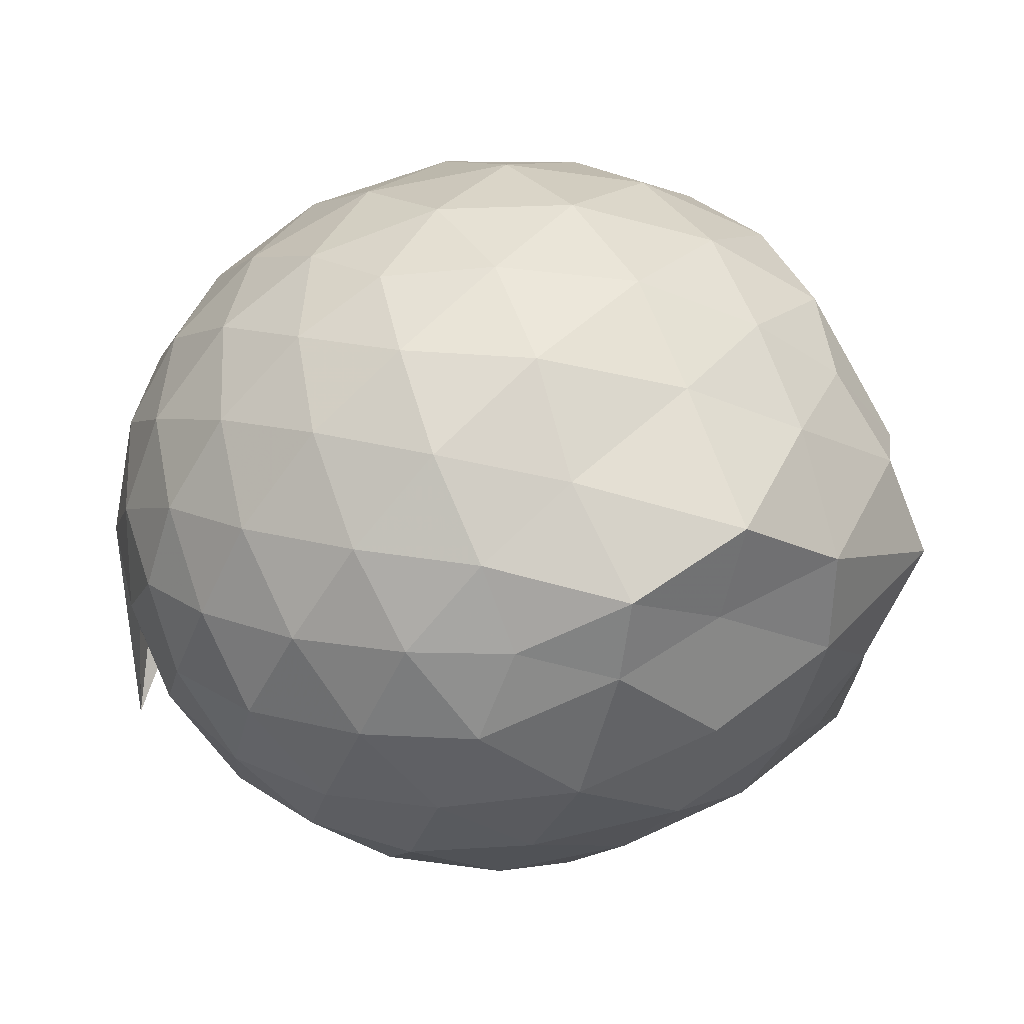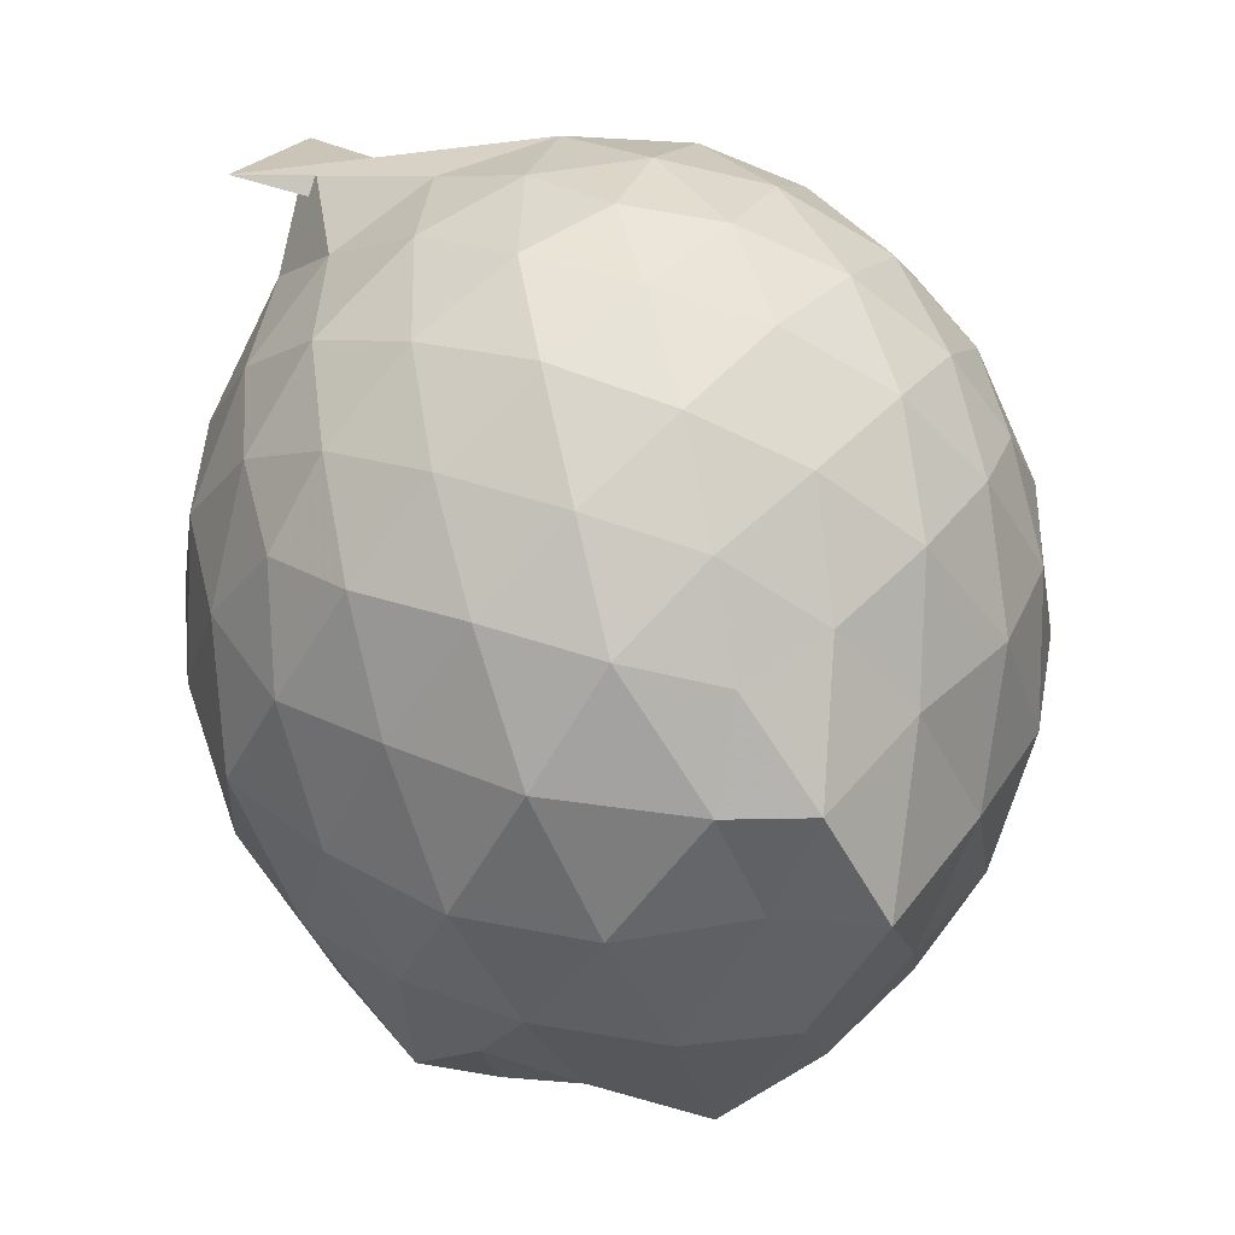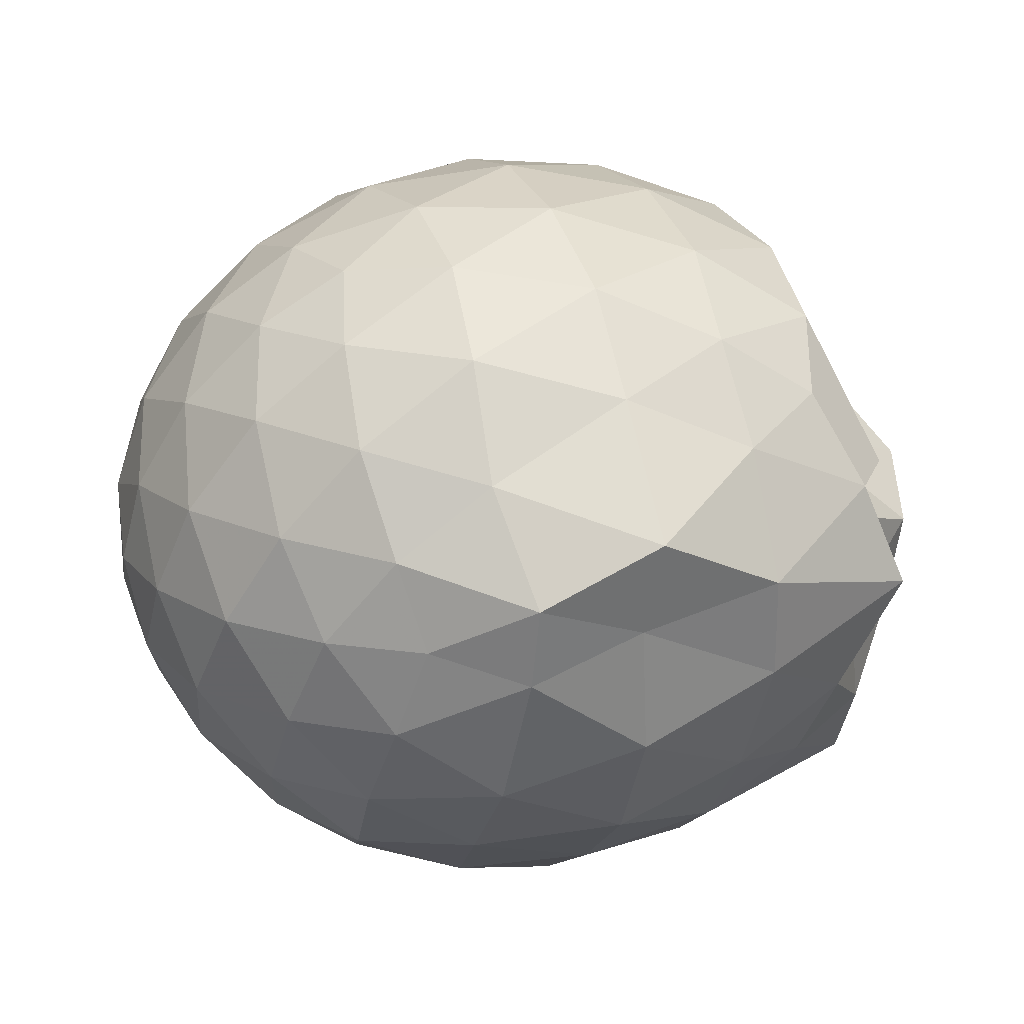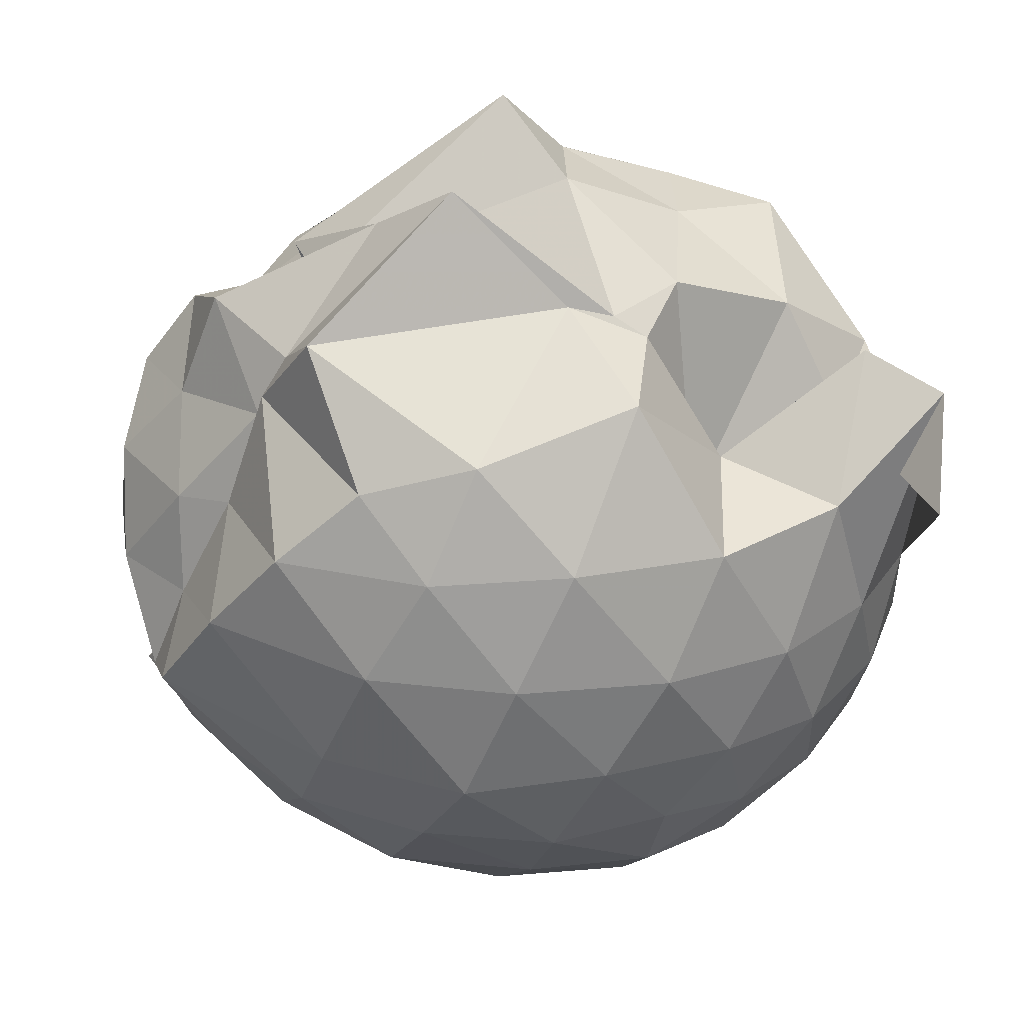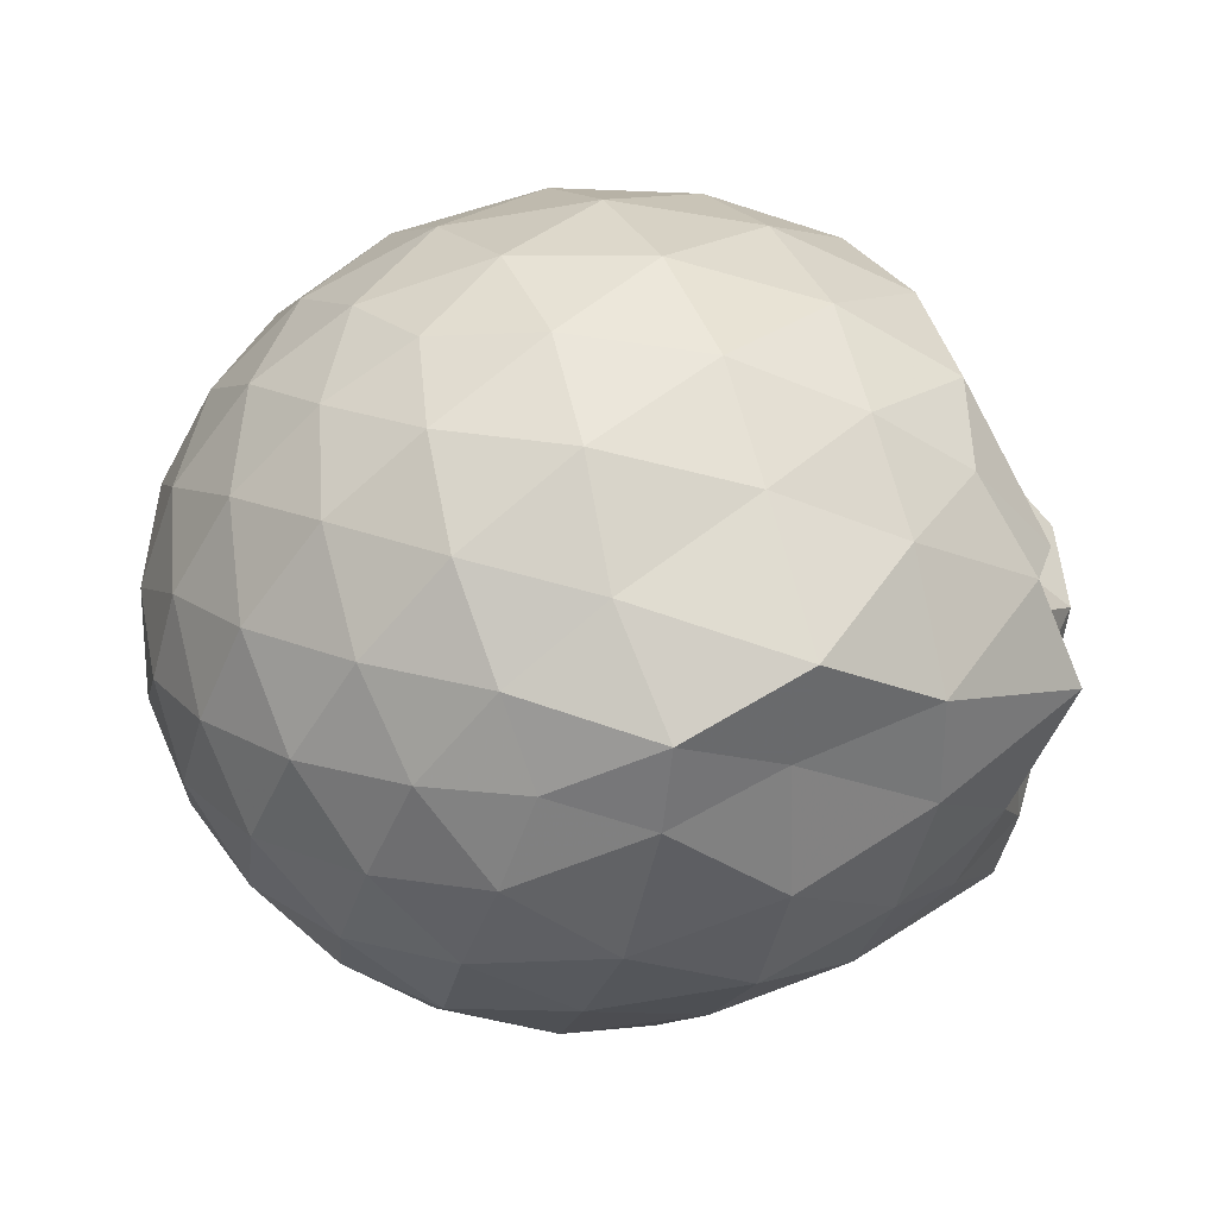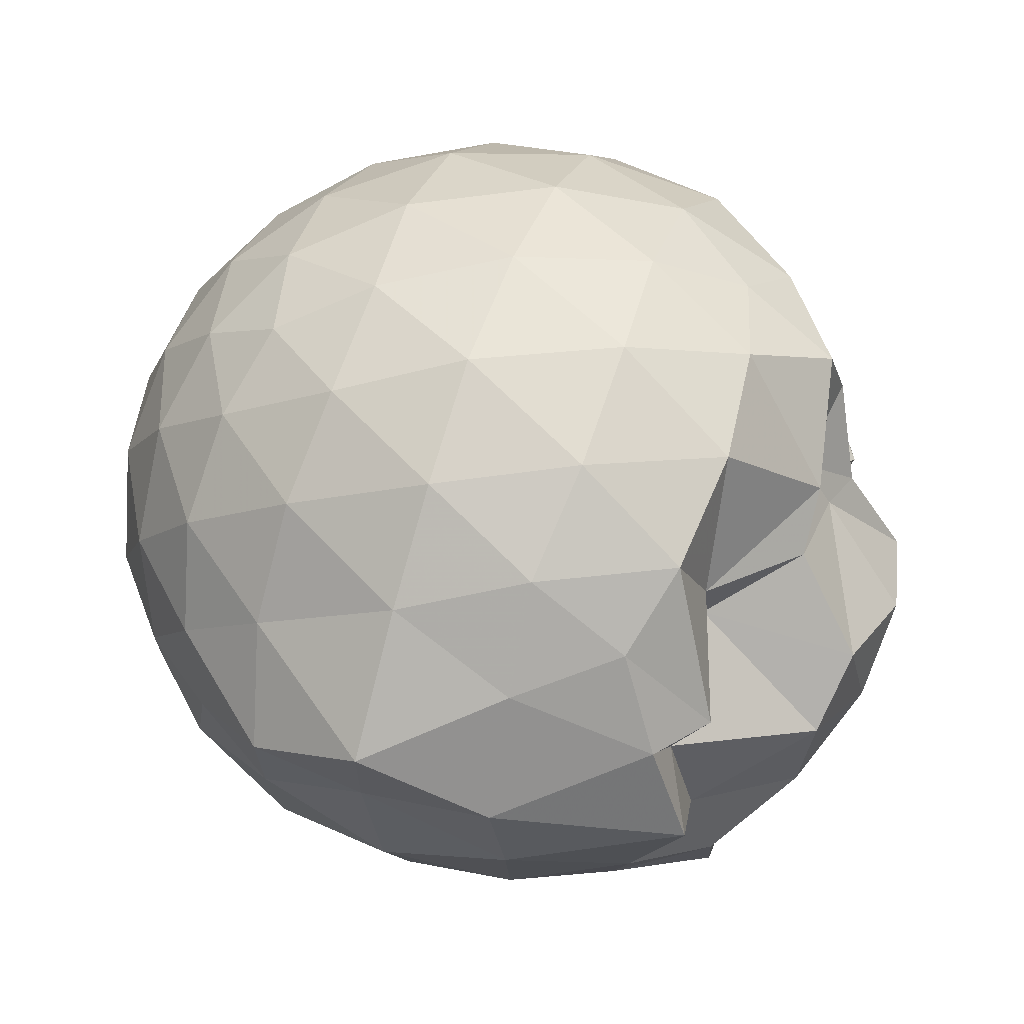
<metadata>
{"format":"obj","ext":"obj","renderer":"f3d","projection":"perspective","resolution":1024,"background":"white","views":[{"elev":19.5,"azim":58.4,"up":"+Y"},{"elev":40.0,"azim":75.5,"up":"+Z"},{"elev":19.9,"azim":70.0,"up":"+Y"},{"elev":-61.9,"azim":-113.7,"up":"+Y"},{"elev":22.1,"azim":66.7,"up":"+Y"},{"elev":50.5,"azim":109.7,"up":"+Y"}]}
</metadata>
<code>
v -2.712 -0.3443 0.542
v -2.717 -0.3176 -1.759
v -1.75 -0.3353 -0.03803
v -1.817 -0.1068 0.02015
v -1.983 0.1476 0.06082
v -2.199 0.3641 0.03273
v -2.416 0.5028 -0.03171
v -2.681 0.511 0.03386
v -2.989 0.448 0.05945
v -3.278 0.3279 0.03255
v -3.496 0.1774 -0.02269
v -3.595 -0.07816 0.0124
v -3.602 -0.3471 0.08525
v -3.468 -0.5922 0.03433
v -3.713 -0.7347 -0.02452
v -3.375 -1 0.0339
v -2.989 -1.142 0.06142
v -2.683 -1.197 0.03467
v -2.414 -1.196 -0.02996
v -2.184 -1.062 0.03132
v -1.983 -0.8374 0.05842
v -1.822 -0.5837 0.02815
v -1.58 -0.1916 -0.2784
v -1.78 0.0821 -0.2242
v -1.98 0.355 -0.2439
v -2.235 0.5359 -0.2756
v -2.543 0.6298 -0.2788
v -2.867 0.6218 -0.2436
v -3.2 0.5225 -0.243
v -3.463 0.3471 -0.2758
v -3.666 0.1069 -0.2698
v -3.803 -0.1422 -0.2951
v -3.677 -0.5222 -0.2174
v -3.142 -0.7925 -0.2674
v -3.316 -0.8434 -0.2707
v -3.217 -1.214 -0.242
v -2.869 -1.313 -0.2394
v -2.542 -1.318 -0.2715
v -2.231 -1.228 -0.2816
v -1.995 -1.034 -0.2447
v -1.764 -0.7789 -0.2453
v -1.627 -0.4125 -0.2737
v -1.535 -0.03819 -0.5941
v -1.816 0.2606 -0.6003
v -2.06 0.4903 -0.6103
v -2.372 0.6358 -0.6036
v -2.715 0.686 -0.6045
v -3.056 0.635 -0.6048
v -3.362 0.4865 -0.6028
v -3.611 0.2558 -0.6034
v -3.748 -0.07667 -0.5824
v -3.741 -0.347 -0.5676
v -3.678 -0.7046 -0.5636
v -3.554 -0.841 -0.5991
v -3.48 -1.122 -0.6041
v -3.063 -1.327 -0.5979
v -2.712 -1.374 -0.6052
v -2.352 -1.339 -0.5962
v -2.079 -1.169 -0.6074
v -1.818 -0.949 -0.604
v -1.65 -0.6426 -0.602
v -1.605 -0.2965 -0.5695
v -1.758 0.1095 -0.9354
v -1.953 0.3505 -0.9254
v -2.225 0.5231 -0.9651
v -2.561 0.6222 -0.9642
v -2.88 0.6277 -0.9406
v -3.189 0.5375 -0.9331
v -3.448 0.3541 -0.9645
v -3.639 0.05706 -0.9623
v -3.74 -0.2087 -0.9126
v -3.76 -0.5079 -0.9157
v -3.565 -0.8191 -0.6992
v -3.542 -0.8267 -0.8211
v -3.205 -1.237 -0.9296
v -2.884 -1.318 -0.9286
v -2.561 -1.315 -0.9675
v -2.222 -1.213 -0.9608
v -1.964 -1.036 -0.9319
v -1.77 -0.7958 -0.933
v -1.645 -0.4817 -0.9648
v -1.591 -0.2052 -0.9393
v -1.933 0.1819 -1.187
v -2.136 0.3357 -1.262
v -2.433 0.4557 -1.294
v -2.744 0.5154 -1.257
v -3.013 0.4846 -1.175
v -3.213 0.3578 -1.249
v -3.53 -0.09512 -1.231
v -3.178 -0.06813 -1.426
v -3.85 -0.3344 -1.143
v -3.256 -0.5592 -1.438
v -3.699 -0.7793 -1.219
v -3.24 -0.9942 -1.423
v -3.006 -1.217 -1.171
v -2.735 -1.207 -1.295
v -2.439 -1.112 -1.375
v -2.146 -0.9824 -1.419
v -1.938 -0.8667 -1.187
v -1.842 -0.6398 -1.258
v -1.795 -0.3397 -1.417
v -1.83 -0.06194 -1.306
v -1.918 -0.3409 0.1857
v -2.045 -0.08767 0.2613
v -2.247 0.1684 0.2638
v -2.464 0.3599 0.1891
v -2.77 0.3261 0.2611
v -3.093 0.2169 0.2632
v -3.364 0.08503 0.1907
v -3.42 -0.1997 0.2559
v -3.495 -1.085 0.2584
v -3.726 -0.8507 0.187
v -3.094 -0.9169 0.261
v -2.765 -1.015 0.2665
v -2.465 -1.052 0.1889
v -2.244 -0.8569 0.2577
v -2.045 -0.6013 0.2554
v -2.156 -0.3434 0.3859
v -2.335 -0.08882 0.4328
v -2.543 0.143 0.3839
v -2.862 0.06725 0.4307
v -3.161 -0.03113 0.3806
v -3.192 -0.3506 0.4307
v -3.162 -0.654 0.3864
v -2.867 -0.759 0.4291
v -2.539 -0.835 0.383
v -2.331 -0.6028 0.4343
v -2.447 -0.3457 0.5061
v -2.63 -0.1061 0.5047
v -2.931 -0.2002 0.5048
v -2.935 -0.4911 0.5022
v -2.629 -0.5806 0.506
v -1.967 -0.04729 -1.419
v -2.261 0.1049 -1.308
v -2.654 0.1685 -1.506
v -2.956 0.3501 -1.44
v -3.033 0.1726 -1.467
v -3.491 -0.06501 -1.244
v -3.229 -0.3431 -1.505
v -3.484 -0.6328 -1.347
v -3.104 -0.8093 -1.443
v -2.977 -0.8213 -1.46
v -2.649 -0.8316 -1.43
v -2.331 -0.8162 -1.445
v -2.067 -0.7943 -1.436
v -2.006 -0.4947 -1.379
v -1.965 -0.2017 -1.319
v -2.297 -0.03328 -1.297
v -2.517 0.04519 -1.509
v -2.792 0.08454 -1.429
v -2.936 -0.08771 -1.547
v -3.164 -0.3467 -1.437
v -3.093 -0.5929 -1.662
v -2.921 -0.8146 -1.45
v -2.575 -0.7619 -1.556
v -2.267 -0.6315 -1.618
v -2.24 -0.3408 -1.658
v -2.412 -0.1922 -1.7
v -2.809 -0.06459 -1.513
v -2.967 -0.3471 -1.703
v -2.782 -0.5667 -1.646
v -2.511 -0.4865 -1.731
f 3 23 4
f 4 23 24
f 4 24 5
f 5 24 25
f 5 25 6
f 6 25 26
f 6 26 7
f 7 26 27
f 7 27 8
f 8 27 28
f 8 28 9
f 9 28 29
f 9 29 10
f 10 29 30
f 10 30 11
f 11 30 31
f 11 31 12
f 12 31 32
f 12 32 13
f 13 32 33
f 13 33 14
f 14 33 34
f 14 34 15
f 15 34 35
f 15 35 16
f 16 35 36
f 16 36 17
f 17 36 37
f 17 37 18
f 18 37 38
f 18 38 19
f 19 38 39
f 19 39 20
f 20 39 40
f 20 40 21
f 21 40 41
f 21 41 22
f 22 41 42
f 22 42 3
f 3 42 23
f 23 43 24
f 24 43 44
f 24 44 25
f 25 44 45
f 25 45 26
f 26 45 46
f 26 46 27
f 27 46 47
f 27 47 28
f 28 47 48
f 28 48 29
f 29 48 49
f 29 49 30
f 30 49 50
f 30 50 31
f 31 50 51
f 31 51 32
f 32 51 52
f 32 52 33
f 33 52 53
f 33 53 34
f 34 53 54
f 34 54 35
f 35 54 55
f 35 55 36
f 36 55 56
f 36 56 37
f 37 56 57
f 37 57 38
f 38 57 58
f 38 58 39
f 39 58 59
f 39 59 40
f 40 59 60
f 40 60 41
f 41 60 61
f 41 61 42
f 42 61 62
f 42 62 23
f 23 62 43
f 43 63 44
f 44 63 64
f 44 64 45
f 45 64 65
f 45 65 46
f 46 65 66
f 46 66 47
f 47 66 67
f 47 67 48
f 48 67 68
f 48 68 49
f 49 68 69
f 49 69 50
f 50 69 70
f 50 70 51
f 51 70 71
f 51 71 52
f 52 71 72
f 52 72 53
f 53 72 73
f 53 73 54
f 54 73 74
f 54 74 55
f 55 74 75
f 55 75 56
f 56 75 76
f 56 76 57
f 57 76 77
f 57 77 58
f 58 77 78
f 58 78 59
f 59 78 79
f 59 79 60
f 60 79 80
f 60 80 61
f 61 80 81
f 61 81 62
f 62 81 82
f 62 82 43
f 43 82 63
f 63 83 64
f 64 83 84
f 64 84 65
f 65 84 85
f 65 85 66
f 66 85 86
f 66 86 67
f 67 86 87
f 67 87 68
f 68 87 88
f 68 88 69
f 69 88 89
f 69 89 70
f 70 89 90
f 70 90 71
f 71 90 91
f 71 91 72
f 72 91 92
f 72 92 73
f 73 92 93
f 73 93 74
f 74 93 94
f 74 94 75
f 75 94 95
f 75 95 76
f 76 95 96
f 76 96 77
f 77 96 97
f 77 97 78
f 78 97 98
f 78 98 79
f 79 98 99
f 79 99 80
f 80 99 100
f 80 100 81
f 81 100 101
f 81 101 82
f 82 101 102
f 82 102 63
f 63 102 83
f 103 104 118
f 104 119 118
f 104 105 119
f 105 120 119
f 105 106 120
f 106 107 120
f 107 121 120
f 107 108 121
f 108 122 121
f 108 109 122
f 109 110 122
f 110 123 122
f 110 111 123
f 111 124 123
f 111 112 124
f 112 113 124
f 113 125 124
f 113 114 125
f 114 126 125
f 114 115 126
f 115 116 126
f 116 127 126
f 116 117 127
f 117 118 127
f 117 103 118
f 118 119 128
f 119 129 128
f 119 120 129
f 120 121 129
f 121 130 129
f 121 122 130
f 122 123 130
f 123 131 130
f 123 124 131
f 124 125 131
f 125 132 131
f 125 126 132
f 126 127 132
f 127 128 132
f 127 118 128
f 133 148 134
f 134 148 149
f 134 149 135
f 135 149 150
f 135 150 136
f 136 150 137
f 137 150 151
f 137 151 138
f 138 151 152
f 138 152 139
f 139 152 140
f 140 152 153
f 140 153 141
f 141 153 154
f 141 154 142
f 142 154 143
f 143 154 155
f 143 155 144
f 144 155 156
f 144 156 145
f 145 156 146
f 146 156 157
f 146 157 147
f 147 157 148
f 147 148 133
f 148 158 149
f 149 158 159
f 149 159 150
f 150 159 151
f 151 159 160
f 151 160 152
f 152 160 153
f 153 160 161
f 153 161 154
f 154 161 155
f 155 161 162
f 155 162 156
f 156 162 157
f 157 162 158
f 157 158 148
f 3 4 103
f 103 4 104
f 4 5 104
f 104 5 105
f 5 6 105
f 105 6 106
f 6 7 106
f 7 8 106
f 106 8 107
f 8 9 107
f 107 9 108
f 9 10 108
f 108 10 109
f 10 11 109
f 11 12 109
f 109 12 110
f 12 13 110
f 110 13 111
f 13 14 111
f 111 14 112
f 14 15 112
f 15 16 112
f 112 16 113
f 16 17 113
f 113 17 114
f 17 18 114
f 114 18 115
f 18 19 115
f 19 20 115
f 115 20 116
f 20 21 116
f 116 21 117
f 21 22 117
f 117 22 103
f 22 3 103
f 83 133 84
f 84 133 134
f 84 134 85
f 85 134 135
f 85 135 86
f 86 135 136
f 86 136 87
f 87 136 88
f 88 136 137
f 88 137 89
f 89 137 138
f 89 138 90
f 90 138 139
f 90 139 91
f 91 139 92
f 92 139 140
f 92 140 93
f 93 140 141
f 93 141 94
f 94 141 142
f 94 142 95
f 95 142 96
f 96 142 143
f 96 143 97
f 97 143 144
f 97 144 98
f 98 144 145
f 98 145 99
f 99 145 100
f 100 145 146
f 100 146 101
f 101 146 147
f 101 147 102
f 102 147 133
f 102 133 83
f 128 129 1
f 129 130 1
f 130 131 1
f 131 132 1
f 132 128 1
f 159 158 2
f 160 159 2
f 161 160 2
f 162 161 2
f 158 162 2

</code>
